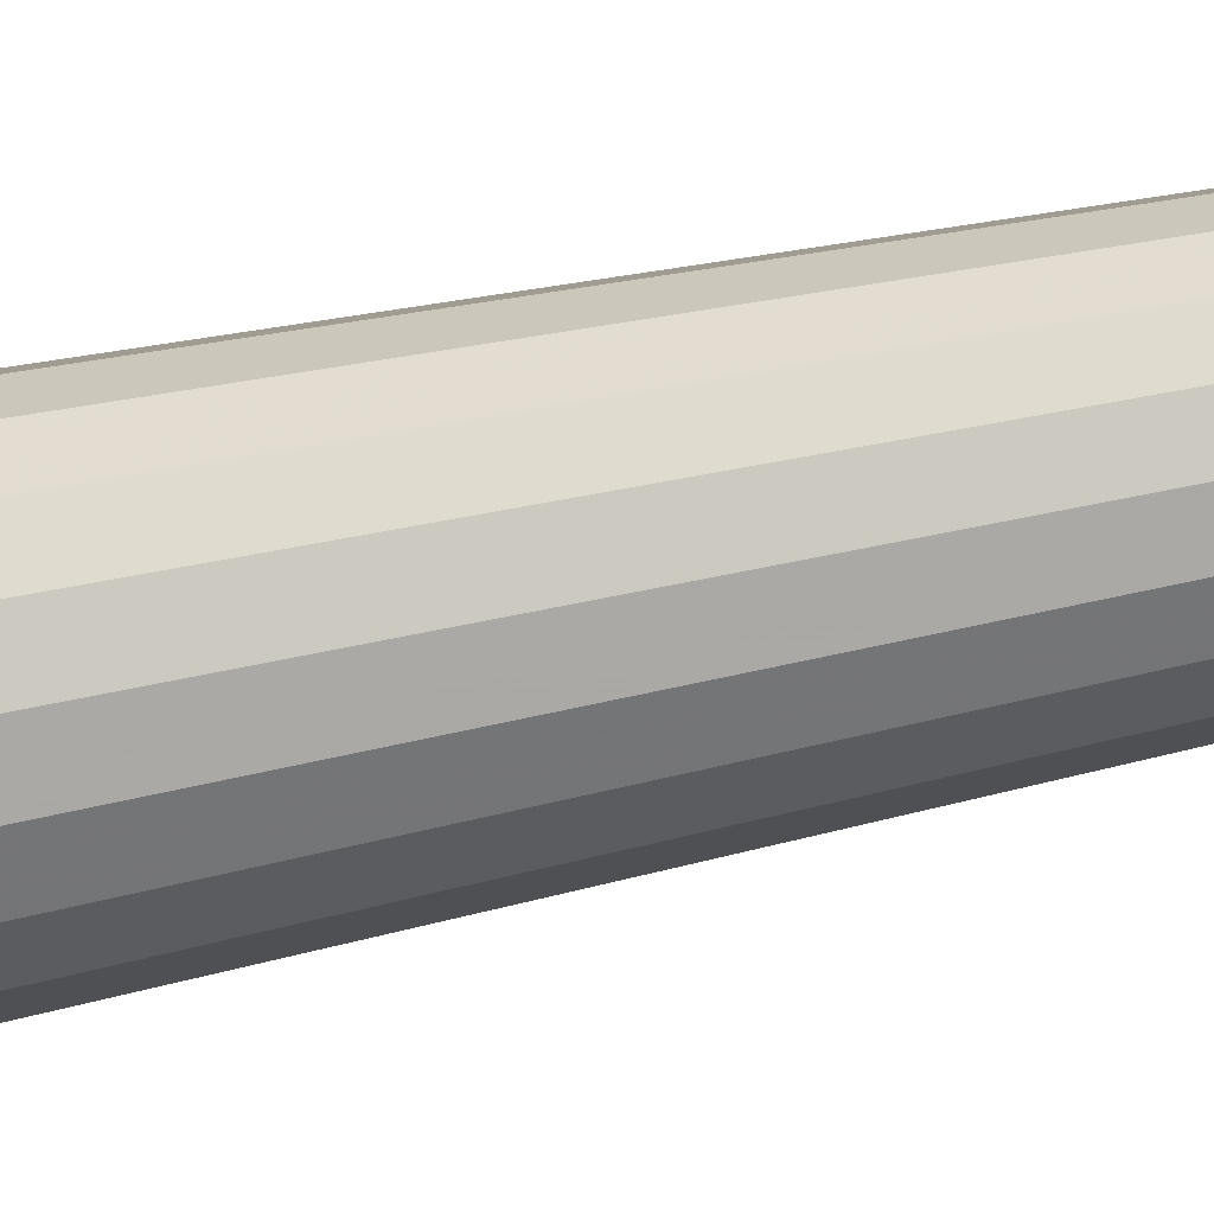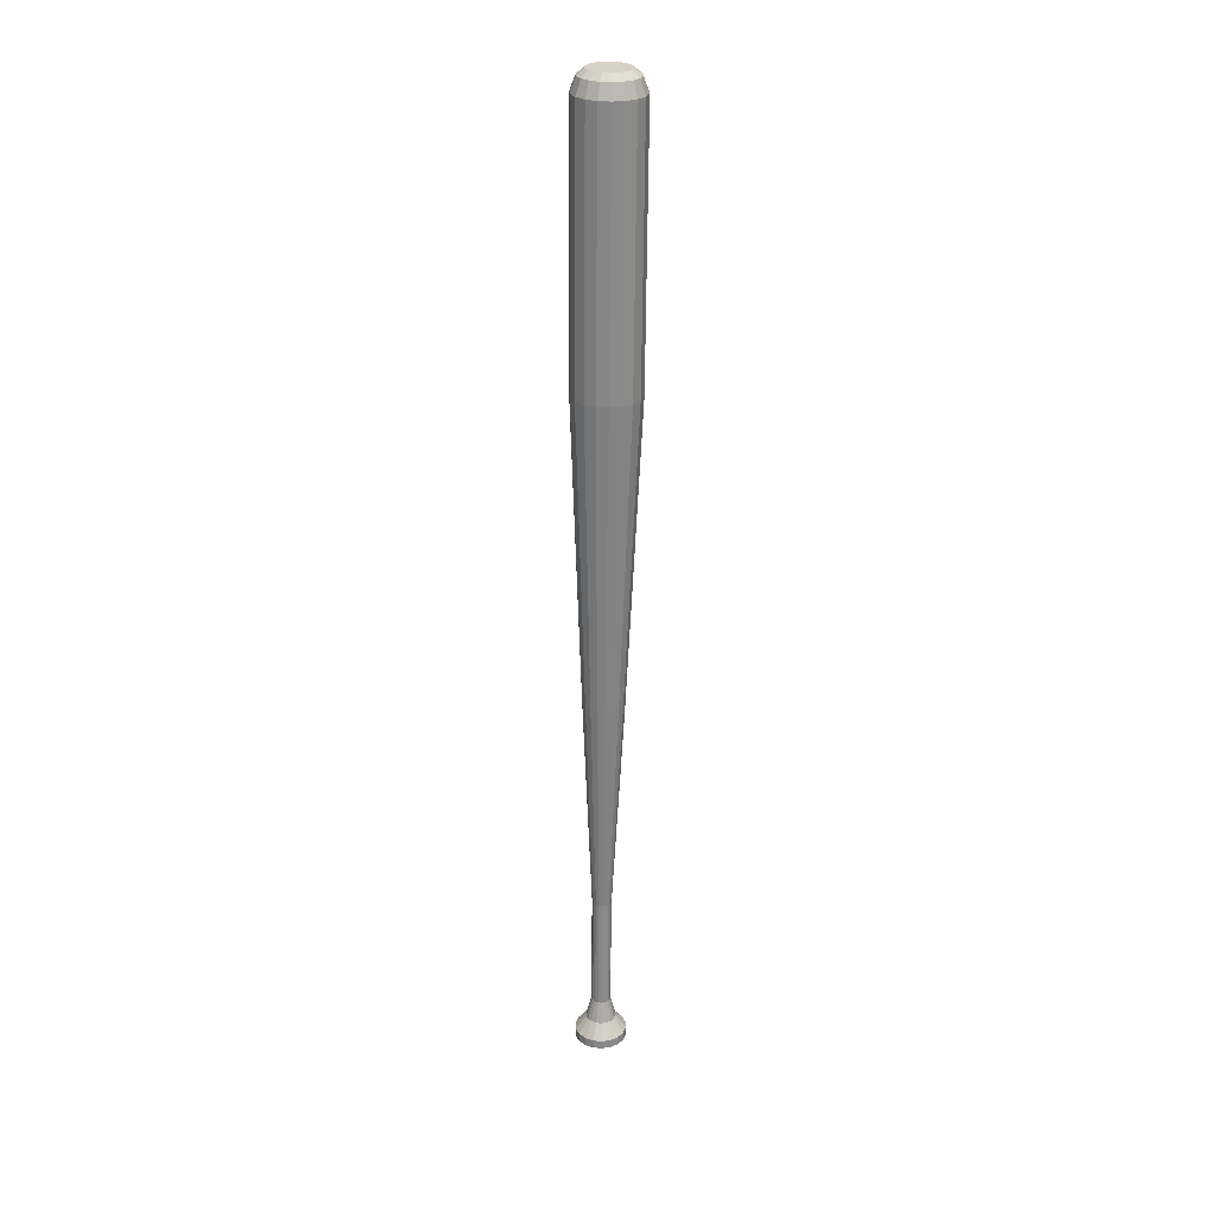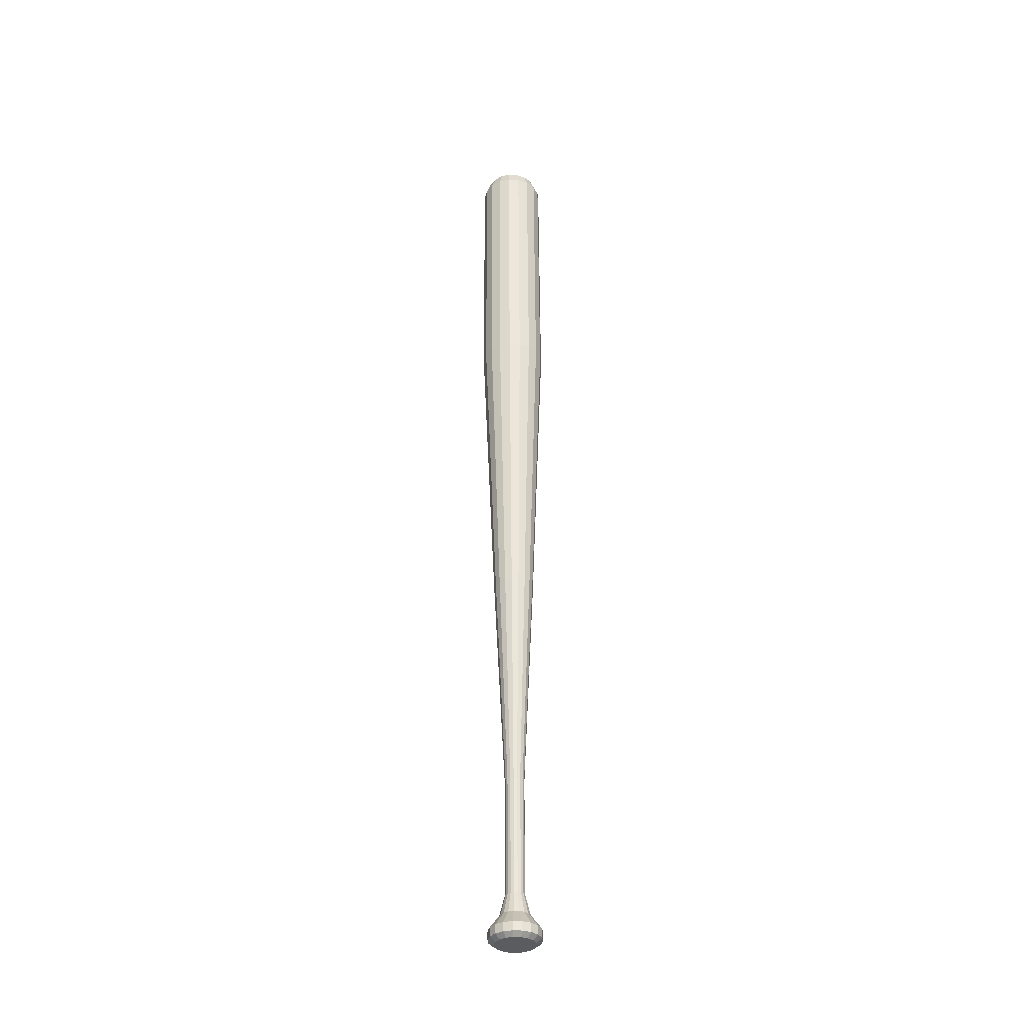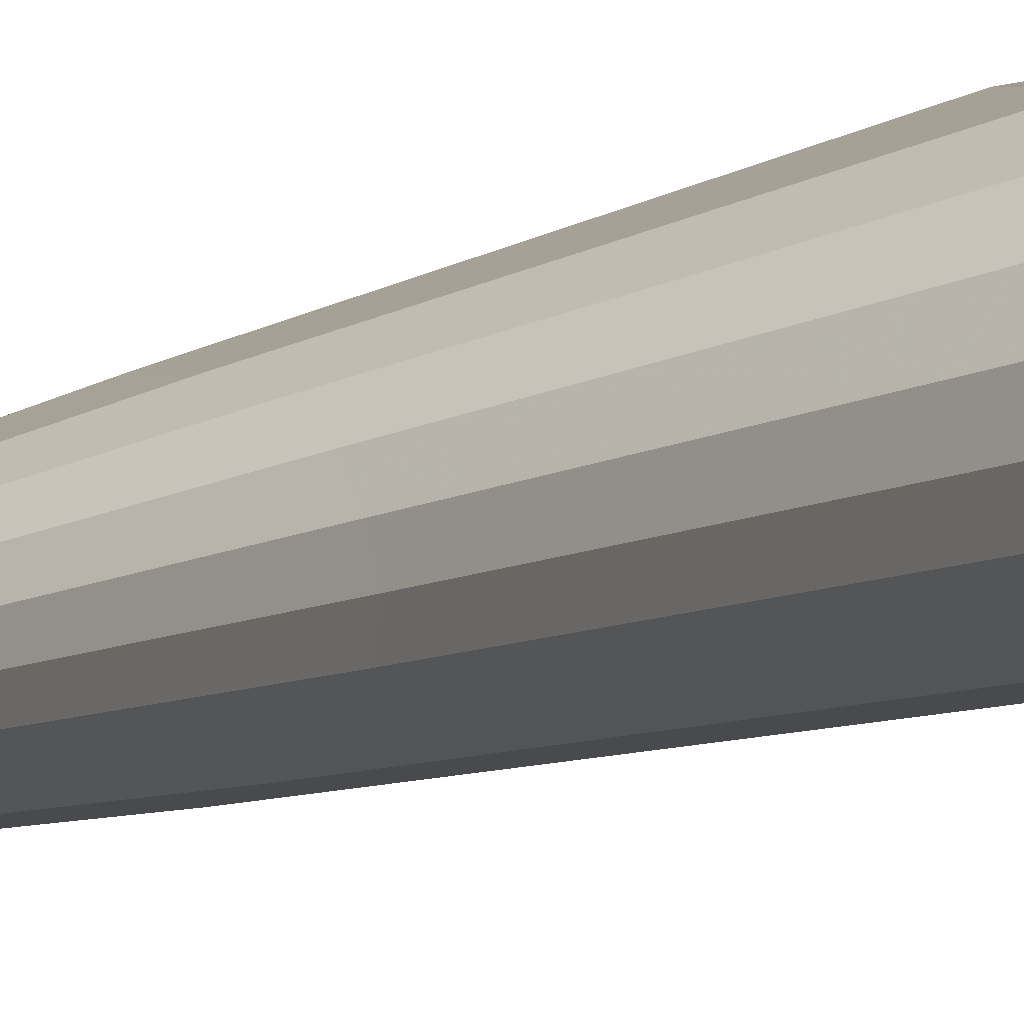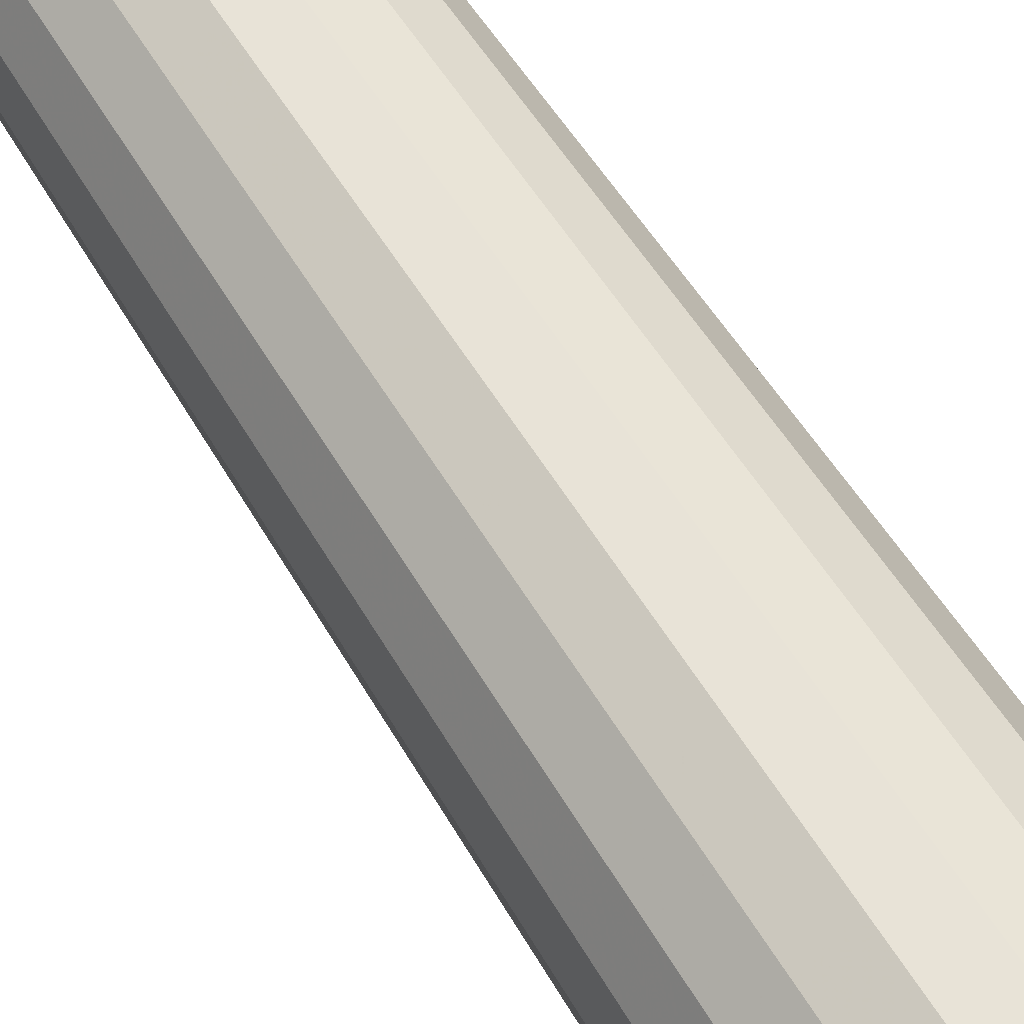
<metadata>
{"format":"obj","ext":"obj","renderer":"f3d","projection":"perspective","resolution":1024,"background":"white","views":[{"elev":-55.7,"azim":102.4,"up":"+Y"},{"elev":26.7,"azim":-173.5,"up":"+Z"},{"elev":-34.3,"azim":55.5,"up":"+Z"},{"elev":3.8,"azim":-163.8,"up":"+Y"},{"elev":63.5,"azim":-33.0,"up":"+Y"}]}
</metadata>
<code>
v -14.81 0.1191 202.6
v -13.95 5.001 202.6
v -13.73 4.956 180
v -14.6 0.07409 180
v -11.47 9.293 202.6
v -11.25 9.248 180
v -7.667 12.48 202.6
v -7.453 12.43 180
v -3.008 14.17 202.7
v -2.794 14.13 180.1
v 1.949 14.17 202.7
v 2.163 14.12 180.1
v 6.607 12.47 202.8
v 6.821 12.43 180.2
v 10.4 9.283 202.8
v 10.62 9.238 180.2
v 12.88 4.989 202.8
v 13.09 4.943 180.3
v 13.74 0.1061 202.8
v 13.95 0.06104 180.3
v 12.87 -4.776 202.8
v 13.09 -4.821 180.3
v 10.39 -9.068 202.8
v 10.61 -9.113 180.3
v 6.594 -12.25 202.8
v 6.809 -12.3 180.2
v 1.935 -13.95 202.8
v 2.15 -13.99 180.2
v -3.022 -13.94 202.7
v -2.807 -13.99 180.1
v -7.679 -12.25 202.7
v -7.465 -12.29 180.1
v -11.48 -9.058 202.6
v -11.26 -9.103 180.1
v -13.95 -4.763 202.6
v -13.74 -4.808 180
v -13.52 4.911 157.4
v -14.38 0.02905 157.4
v -11.04 9.203 157.4
v -7.238 12.39 157.5
v -2.579 14.08 157.5
v 2.378 14.08 157.6
v 7.035 12.38 157.6
v 10.83 9.193 157.7
v 13.31 4.898 157.7
v 14.17 0.01599 157.7
v 13.3 -4.866 157.7
v 10.82 -9.158 157.7
v 7.024 -12.34 157.7
v 2.365 -14.04 157.6
v -2.592 -14.03 157.6
v -7.25 -12.34 157.5
v -11.05 -9.148 157.5
v -13.52 -4.853 157.5
v -13.3 4.866 134.9
v -14.17 -0.01599 134.9
v -10.82 9.158 134.9
v -7.024 12.34 134.9
v -2.365 14.04 134.9
v 2.593 14.03 135
v 7.25 12.34 135
v 11.05 9.148 135.1
v 13.52 4.853 135.1
v 14.38 -0.02905 135.1
v 13.52 -4.911 135.1
v 11.04 -9.203 135.1
v 7.238 -12.39 135.1
v 2.579 -14.08 135.1
v -2.378 -14.08 135
v -7.035 -12.38 135
v -10.83 -9.193 134.9
v -13.31 -4.898 134.9
v -13.09 4.821 112.3
v -13.95 -0.06104 112.3
v -10.61 9.113 112.3
v -6.809 12.3 112.3
v -2.15 13.99 112.4
v 2.807 13.99 112.4
v 7.465 12.29 112.5
v 11.26 9.103 112.5
v 13.74 4.808 112.5
v 14.6 -0.07409 112.6
v 13.73 -4.956 112.6
v 11.25 -9.248 112.6
v 7.453 -12.43 112.5
v 2.794 -14.13 112.5
v -2.163 -14.12 112.4
v -6.821 -12.43 112.4
v -10.62 -9.238 112.3
v -13.09 -4.943 112.3
v -12.87 4.776 89.72
v -13.74 -0.1061 89.73
v -10.39 9.068 89.74
v -6.594 12.25 89.77
v -1.935 13.95 89.81
v 3.022 13.94 89.86
v 7.68 12.25 89.91
v 11.48 9.058 89.95
v 13.95 4.763 89.98
v 14.81 -0.1191 90
v 13.95 -5.001 90
v 11.47 -9.293 89.98
v 7.667 -12.48 89.95
v 3.008 -14.17 89.91
v -1.949 -14.17 89.87
v -6.607 -12.47 89.82
v -10.4 -9.283 89.78
v -12.88 -4.989 89.74
v -7.332 -5.554 211.4
v -4.984 -7.526 211.4
v -2.103 -8.576 211.4
v -9.395 0.1231 211.4
v 0.9636 -8.577 211.5
v 3.845 -7.53 211.5
v 7.729 -2.905 211.5
v 6.195 -5.56 211.5
v 8.263 0.1146 211.5
v 7.733 3.135 211.5
v 3.852 7.764 211.5
v 6.2 5.791 211.5
v 0.9714 8.813 211.4
v -2.095 8.815 211.4
v -7.327 5.797 211.4
v -4.976 7.768 211.4
v -8.861 3.142 211.4
v -8.864 -2.897 211.4
v -7.103 3.112 -209.7
v -5.162 6.468 -209.7
v -2.192 8.959 -209.7
v -7.107 -4.524 -209.7
v 1.452 10.28 -209.7
v 5.329 10.28 -209.6
v 11.94 6.461 -209.6
v 8.971 8.954 -209.6
v 13.88 3.102 -209.5
v 14.55 -0.7165 -209.5
v 11.93 -7.891 -209.5
v 13.87 -4.534 -209.5
v 8.962 -10.38 -209.6
v 5.318 -11.71 -209.6
v -2.201 -10.38 -209.7
v 1.441 -11.7 -209.6
v -5.17 -7.882 -209.7
v -7.778 -0.706 -209.7
v -6.498 2.646 -42.74
v -7.032 -0.3737 -42.74
v -4.964 5.301 -42.73
v -2.614 7.271 -42.71
v 0.2677 8.319 -42.69
v 3.334 8.317 -42.66
v 6.215 7.267 -42.63
v 8.563 5.295 -42.6
v 10.1 2.638 -42.58
v 10.63 -0.3816 -42.57
v 10.09 -3.402 -42.57
v 8.558 -6.057 -42.58
v 6.208 -8.026 -42.6
v 3.326 -9.074 -42.62
v 0.2598 -9.073 -42.65
v -2.621 -8.022 -42.68
v -4.969 -6.05 -42.71
v -6.501 -3.394 -42.73
v -1.189 0.8536 -140
v -1.44 -0.5702 -140
v -0.4655 2.105 -140
v 0.6424 3.034 -140
v 2.002 3.527 -139.9
v 3.447 3.527 -139.9
v 4.805 3.032 -139.9
v 5.912 2.102 -139.9
v 6.634 0.8496 -139.9
v 6.885 -0.5742 -139.9
v 6.633 -1.997 -139.9
v 5.909 -3.249 -139.9
v 4.801 -4.178 -139.9
v 3.443 -4.671 -139.9
v 1.998 -4.671 -139.9
v 0.6391 -4.176 -139.9
v -0.4674 -3.246 -140
v -1.19 -1.994 -140
v -0.7077 0.7524 -190.5
v -0.9596 -0.6708 -190.5
v 0.01567 2.004 -190.5
v 1.123 2.933 -190.5
v 2.482 3.427 -190.5
v 3.927 3.426 -190.5
v 5.286 2.931 -190.5
v 6.392 2.001 -190.5
v 7.115 0.7491 -190.5
v 7.365 -0.6747 -190.4
v 7.114 -2.098 -190.4
v 6.39 -3.35 -190.5
v 5.283 -4.279 -190.5
v 3.923 -4.772 -190.5
v 2.478 -4.772 -190.5
v 1.12 -4.277 -190.5
v 0.01306 -3.347 -190.5
v -0.709 -2.095 -190.5
v -2.813 1.533 -199.7
v -3.205 -0.6884 -199.7
v -1.684 3.486 -199.7
v 0.04504 4.936 -199.7
v 2.165 5.707 -199.7
v 4.422 5.705 -199.7
v 6.541 4.933 -199.7
v 8.269 3.482 -199.6
v 9.395 1.528 -199.6
v 9.786 -0.6943 -199.6
v 9.393 -2.916 -199.6
v 8.264 -4.869 -199.6
v 6.535 -6.318 -199.6
v 4.415 -7.089 -199.7
v 2.159 -7.088 -199.7
v 0.03982 -6.316 -199.7
v -1.688 -4.864 -199.7
v -2.815 -2.91 -199.7
v -7.139 3.119 -205.9
v -7.814 -0.6982 -205.9
v -5.199 6.476 -205.9
v -2.228 8.967 -205.9
v 1.415 10.29 -205.8
v 5.292 10.29 -205.8
v 8.934 8.962 -205.8
v 11.9 6.468 -205.7
v 13.84 3.11 -205.7
v 14.51 -0.7086 -205.7
v 13.84 -4.526 -205.7
v 11.9 -7.883 -205.7
v 8.925 -10.37 -205.7
v 5.282 -11.7 -205.8
v 1.405 -11.7 -205.8
v -2.237 -10.37 -205.8
v -5.206 -7.875 -205.9
v -7.142 -4.517 -205.9
v -12.54 0.1302 208.7
v -11.81 4.214 208.7
v -11.82 -3.954 208.7
v -9.745 -7.546 208.8
v -6.57 -10.21 208.8
v -2.674 -11.63 208.8
v 1.473 -11.64 208.9
v 5.37 -10.22 208.9
v 8.548 -7.555 208.9
v 10.62 -3.964 209
v 11.35 0.1191 208.9
v 10.63 4.204 208.9
v 8.556 7.796 208.9
v 5.381 10.46 208.9
v 1.485 11.88 208.8
v -2.663 11.89 208.8
v -6.56 10.47 208.8
v -9.738 7.805 208.7
v -3.29 4.895 -211.5
v -0.9697 6.84 -211.5
v -4.805 2.274 -211.5
v 1.875 7.874 -211.5
v -5.332 -0.7072 -211.5
v 4.903 7.873 -211.4
v -4.808 -3.689 -211.5
v 7.747 6.836 -211.4
v -3.295 -6.311 -211.5
v 10.06 4.889 -211.4
v -0.9772 -8.259 -211.5
v 11.58 2.266 -211.4
v 1.867 -9.295 -211.4
v 12.1 -0.7153 -211.4
v 4.894 -9.296 -211.4
v 11.57 -3.696 -211.4
v 7.74 -8.263 -211.4
v 10.06 -6.318 -211.4
o Bat
f 1 2 3 4
f 2 5 6 3
f 5 7 8 6
f 7 9 10 8
f 9 11 12 10
f 11 13 14 12
f 13 15 16 14
f 15 17 18 16
f 17 19 20 18
f 19 21 22 20
f 21 23 24 22
f 23 25 26 24
f 25 27 28 26
f 27 29 30 28
f 29 31 32 30
f 31 33 34 32
f 33 35 36 34
f 35 1 4 36
f 4 3 37 38
f 3 6 39 37
f 6 8 40 39
f 8 10 41 40
f 10 12 42 41
f 12 14 43 42
f 14 16 44 43
f 16 18 45 44
f 18 20 46 45
f 20 22 47 46
f 22 24 48 47
f 24 26 49 48
f 26 28 50 49
f 28 30 51 50
f 30 32 52 51
f 32 34 53 52
f 34 36 54 53
f 36 4 38 54
f 38 37 55 56
f 37 39 57 55
f 39 40 58 57
f 40 41 59 58
f 41 42 60 59
f 42 43 61 60
f 43 44 62 61
f 44 45 63 62
f 45 46 64 63
f 46 47 65 64
f 47 48 66 65
f 48 49 67 66
f 49 50 68 67
f 50 51 69 68
f 51 52 70 69
f 52 53 71 70
f 53 54 72 71
f 54 38 56 72
f 56 55 73 74
f 55 57 75 73
f 57 58 76 75
f 58 59 77 76
f 59 60 78 77
f 60 61 79 78
f 61 62 80 79
f 62 63 81 80
f 63 64 82 81
f 64 65 83 82
f 65 66 84 83
f 66 67 85 84
f 67 68 86 85
f 68 69 87 86
f 69 70 88 87
f 70 71 89 88
f 71 72 90 89
f 72 56 74 90
f 74 73 91 92
f 73 75 93 91
f 75 76 94 93
f 76 77 95 94
f 77 78 96 95
f 78 79 97 96
f 79 80 98 97
f 80 81 99 98
f 81 82 100 99
f 82 83 101 100
f 83 84 102 101
f 84 85 103 102
f 85 86 104 103
f 86 87 105 104
f 87 88 106 105
f 88 89 107 106
f 89 90 108 107
f 90 74 92 108
f 109 110 111 112
f 111 113 114 115
f 114 116 115
f 115 117 118 119
f 118 120 119
f 119 121 122 123
f 122 124 123
f 115 119 123 111
f 123 125 112 111
f 126 109 112
f 127 128 129 130
f 129 131 132 133
f 132 134 133
f 133 135 136 137
f 136 138 137
f 137 139 140 141
f 140 142 141
f 133 137 141 129
f 141 143 130 129
f 144 127 130
f 92 91 145 146
f 91 93 147 145
f 93 94 148 147
f 94 95 149 148
f 95 96 150 149
f 96 97 151 150
f 97 98 152 151
f 98 99 153 152
f 99 100 154 153
f 100 101 155 154
f 101 102 156 155
f 102 103 157 156
f 103 104 158 157
f 104 105 159 158
f 105 106 160 159
f 106 107 161 160
f 107 108 162 161
f 108 92 146 162
f 146 145 163 164
f 145 147 165 163
f 147 148 166 165
f 148 149 167 166
f 149 150 168 167
f 150 151 169 168
f 151 152 170 169
f 152 153 171 170
f 153 154 172 171
f 154 155 173 172
f 155 156 174 173
f 156 157 175 174
f 157 158 176 175
f 158 159 177 176
f 159 160 178 177
f 160 161 179 178
f 161 162 180 179
f 162 146 164 180
f 164 163 181 182
f 163 165 183 181
f 165 166 184 183
f 166 167 185 184
f 167 168 186 185
f 168 169 187 186
f 169 170 188 187
f 170 171 189 188
f 171 172 190 189
f 172 173 191 190
f 173 174 192 191
f 174 175 193 192
f 175 176 194 193
f 176 177 195 194
f 177 178 196 195
f 178 179 197 196
f 179 180 198 197
f 180 164 182 198
f 182 181 199 200
f 181 183 201 199
f 183 184 202 201
f 184 185 203 202
f 185 186 204 203
f 186 187 205 204
f 187 188 206 205
f 188 189 207 206
f 189 190 208 207
f 190 191 209 208
f 191 192 210 209
f 192 193 211 210
f 193 194 212 211
f 194 195 213 212
f 195 196 214 213
f 196 197 215 214
f 197 198 216 215
f 198 182 200 216
f 200 199 217 218
f 199 201 219 217
f 201 202 220 219
f 202 203 221 220
f 203 204 222 221
f 204 205 223 222
f 205 206 224 223
f 206 207 225 224
f 207 208 226 225
f 208 209 227 226
f 209 210 228 227
f 210 211 229 228
f 211 212 230 229
f 212 213 231 230
f 213 214 232 231
f 214 215 233 232
f 215 216 234 233
f 216 200 218 234
f 2 1 235 236
f 1 35 237 235
f 35 33 238 237
f 33 31 239 238
f 31 29 240 239
f 29 27 241 240
f 27 25 242 241
f 25 23 243 242
f 23 21 244 243
f 21 19 245 244
f 19 17 246 245
f 17 15 247 246
f 15 13 248 247
f 13 11 249 248
f 11 9 250 249
f 9 7 251 250
f 7 5 252 251
f 5 2 236 252
f 236 235 112 125
f 235 237 126 112
f 237 238 109 126
f 238 239 110 109
f 239 240 111 110
f 240 241 113 111
f 241 242 114 113
f 242 243 116 114
f 243 244 115 116
f 244 245 117 115
f 245 246 118 117
f 246 247 120 118
f 247 248 119 120
f 248 249 121 119
f 249 250 122 121
f 250 251 124 122
f 251 252 123 124
f 252 236 125 123
f 218 217 127 144
f 217 219 128 127
f 219 220 129 128
f 220 221 131 129
f 221 222 132 131
f 222 223 134 132
f 223 224 133 134
f 224 225 135 133
f 225 226 136 135
f 226 227 138 136
f 227 228 137 138
f 228 229 139 137
f 229 230 140 139
f 230 231 142 140
f 231 232 141 142
f 232 233 143 141
f 233 234 130 143
f 234 218 144 130
f 129 254 253 128
f 128 253 255 127
f 131 256 254 129
f 127 255 257 144
f 132 258 256 131
f 144 257 259 130
f 134 260 258 132
f 130 259 261 143
f 133 262 260 134
f 143 261 263 141
f 135 264 262 133
f 141 263 265 142
f 136 266 264 135
f 142 265 267 140
f 138 268 266 136
f 140 267 269 139
f 137 270 268 138
f 139 269 270 137
f 269 267 265 263 261 259 257 255 253 254 256 258 260 262 264 266 268 270

</code>
